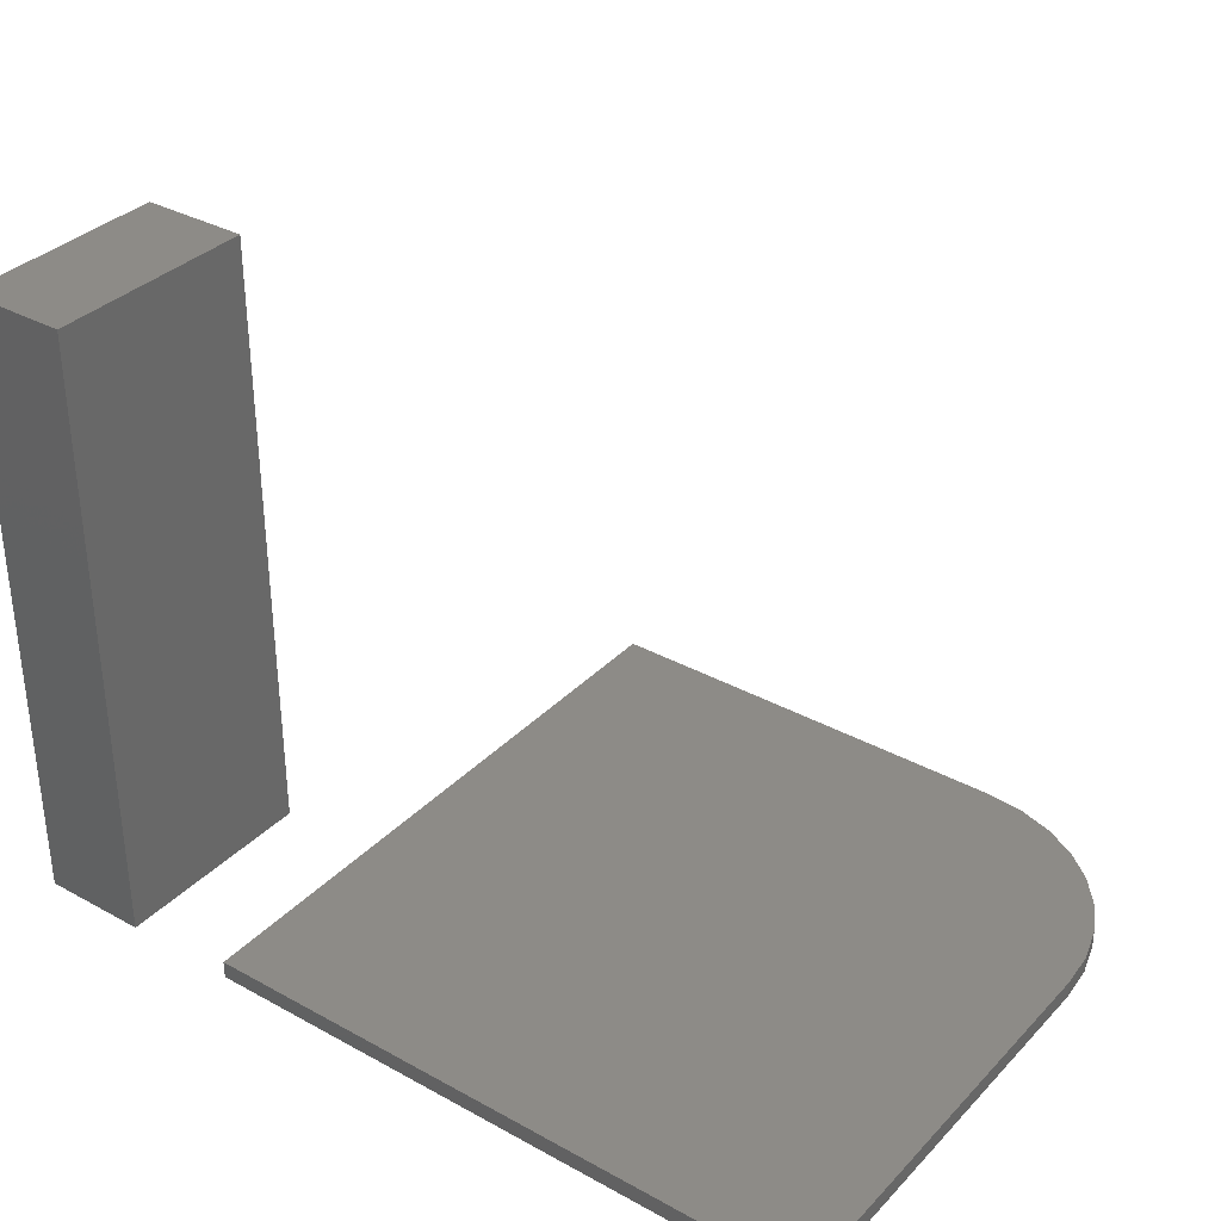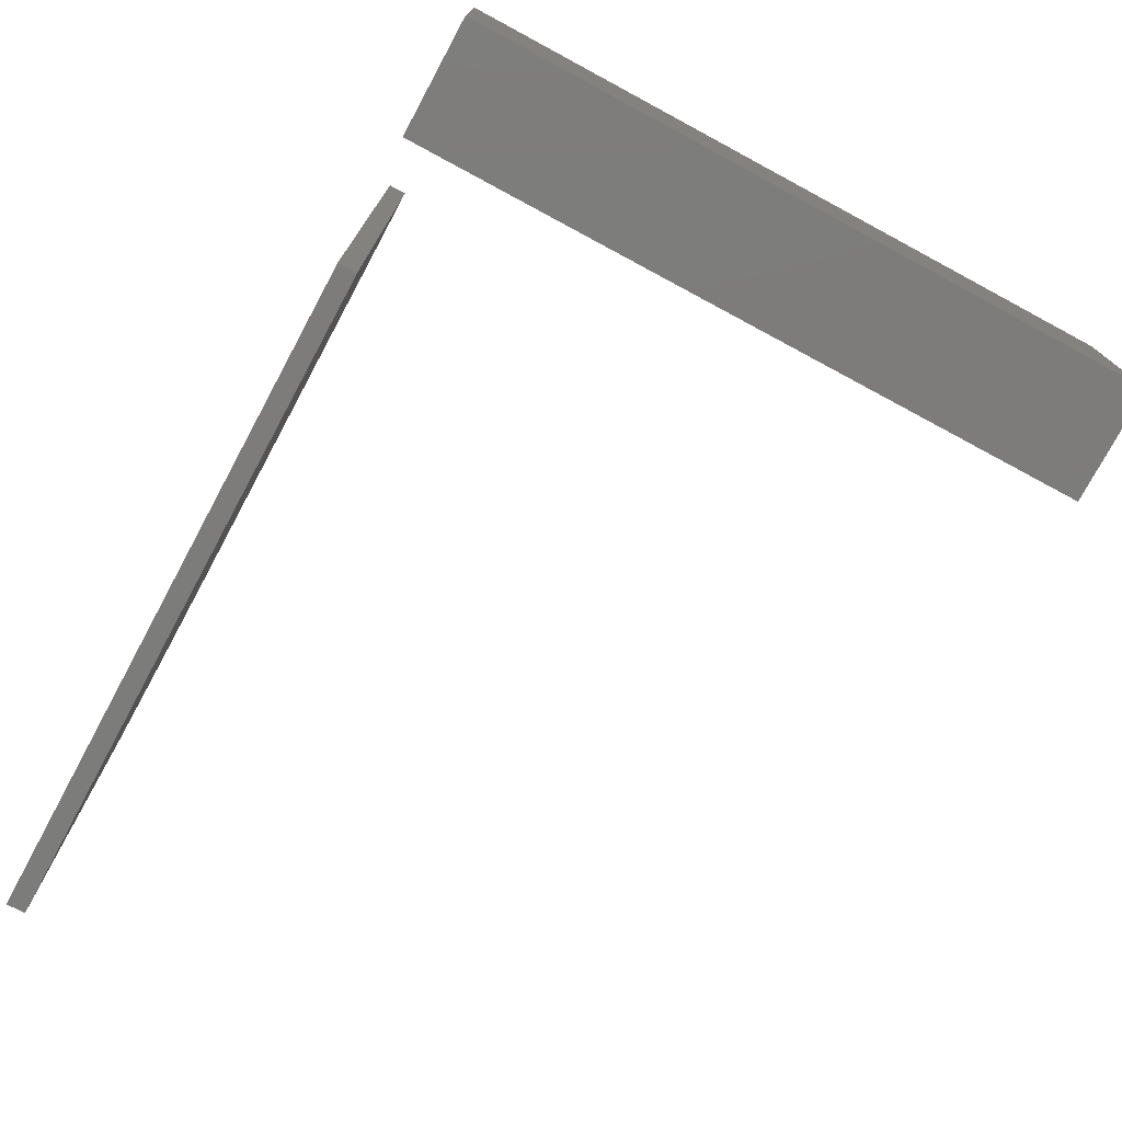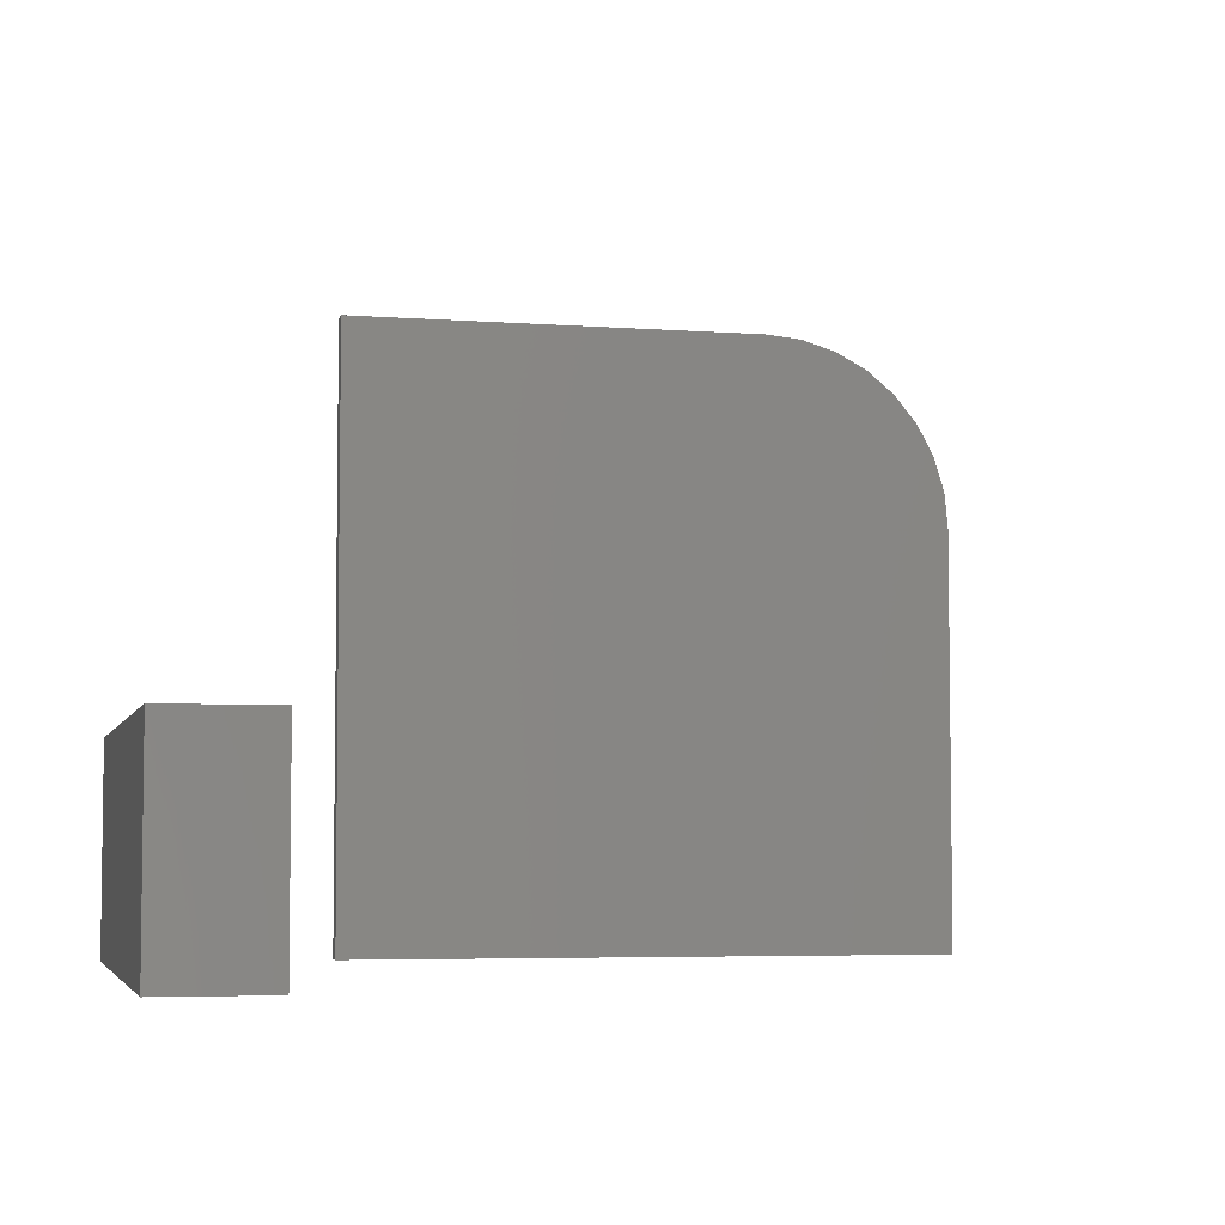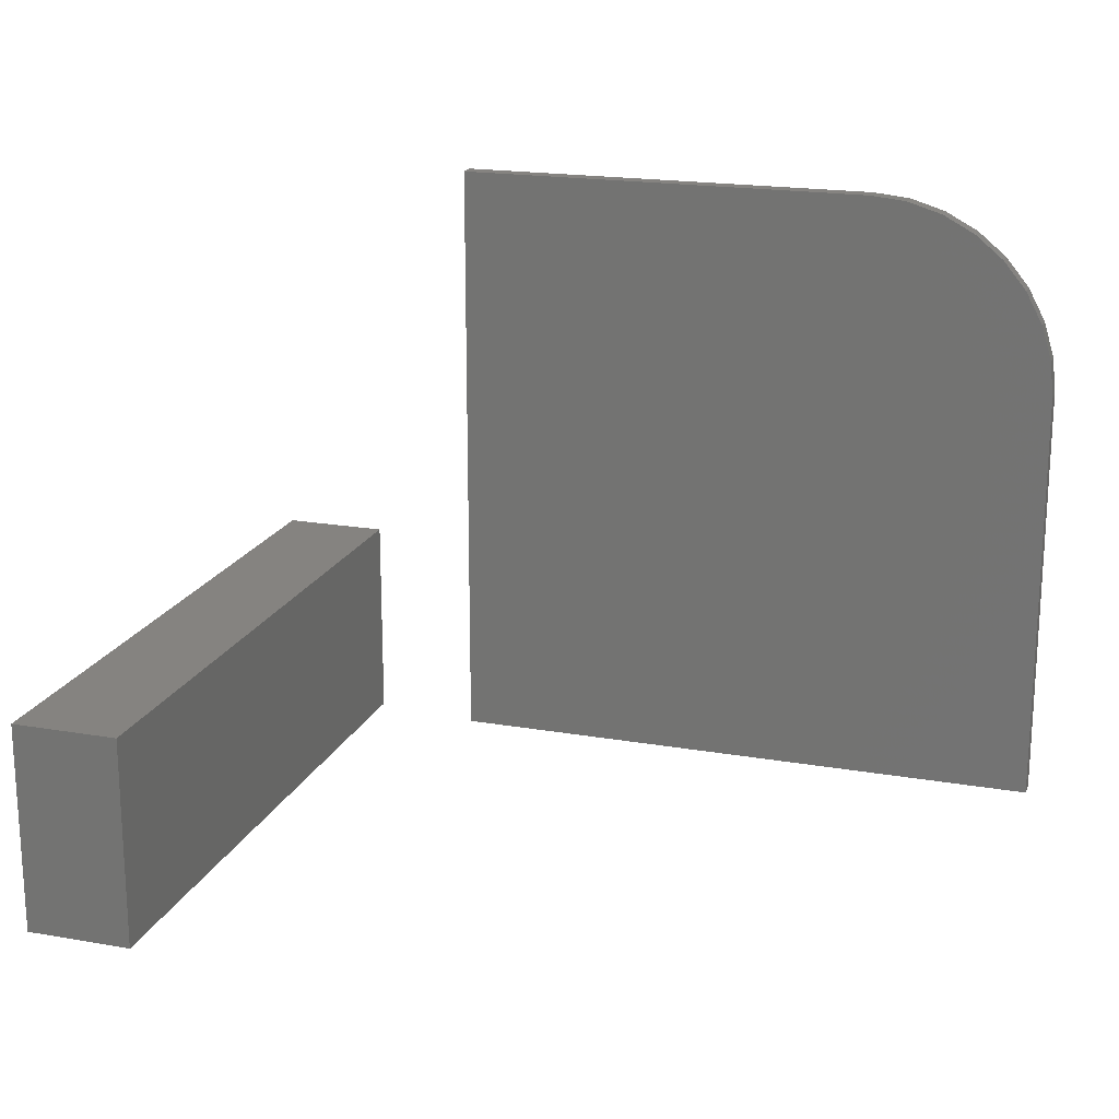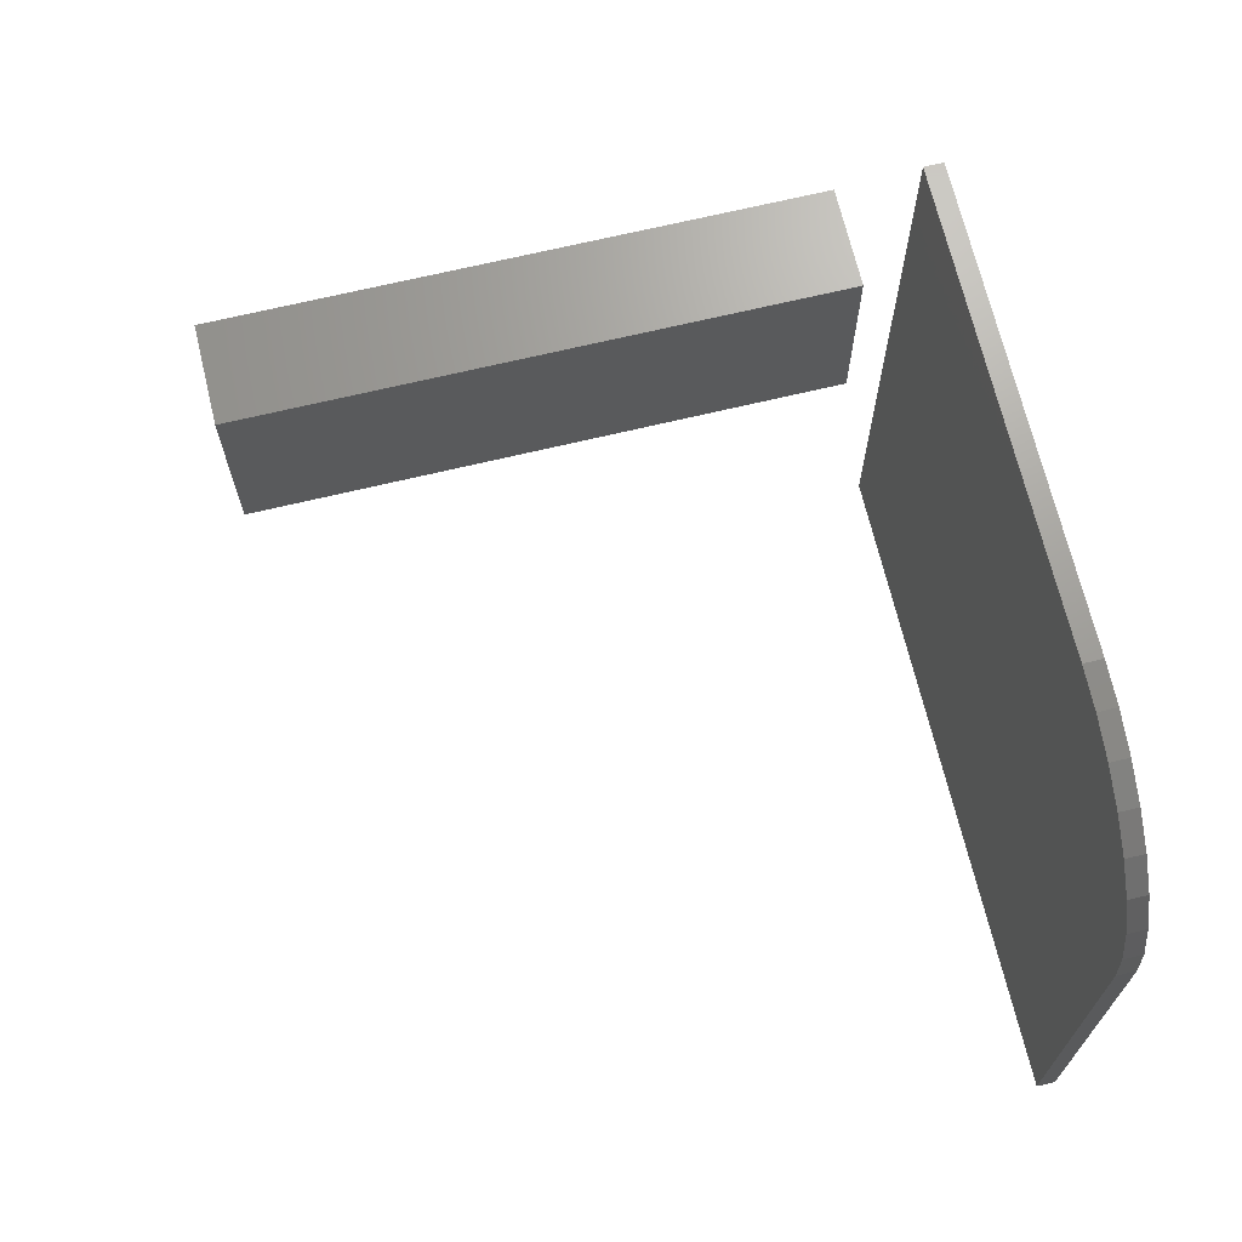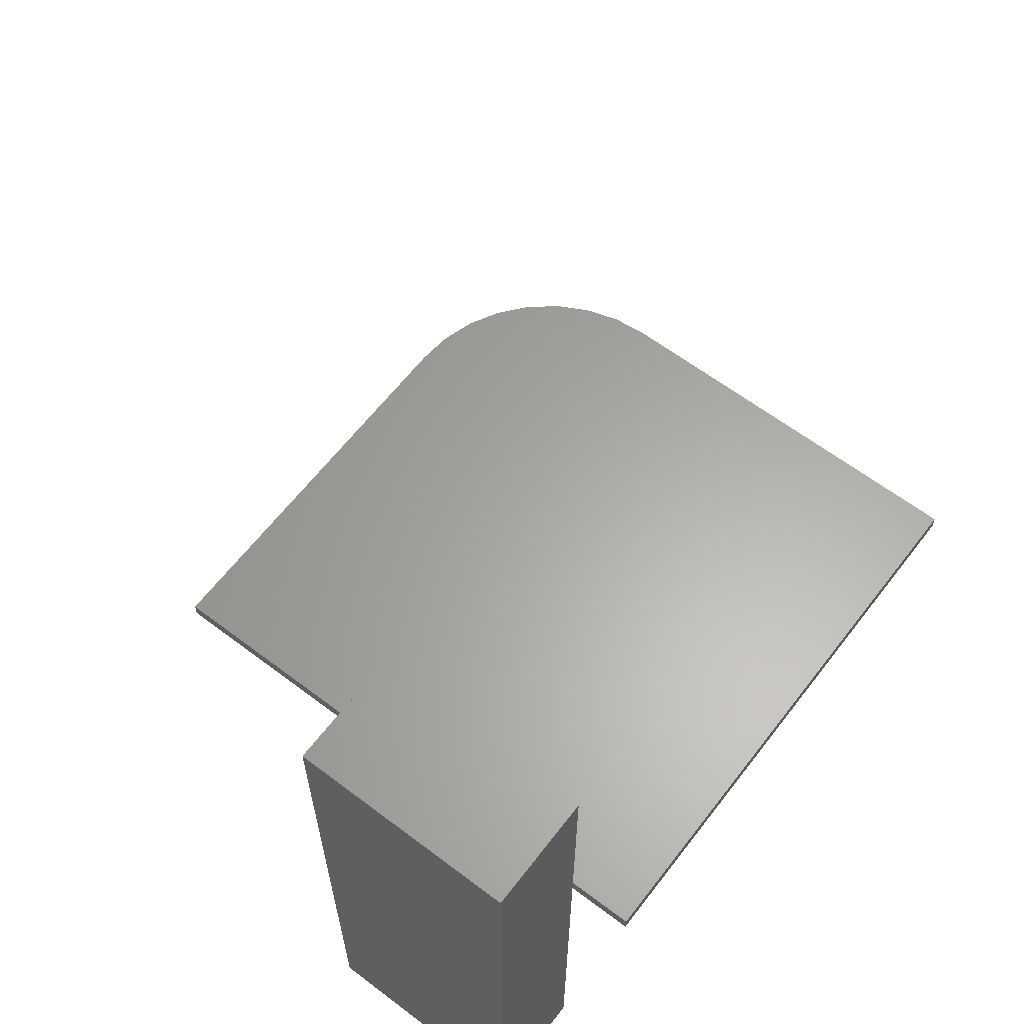
<metadata>
{"format":"stl","ext":"stl","renderer":"f3d","projection":"perspective","resolution":1024,"background":"white","views":[{"elev":34.2,"azim":36.6,"up":"+Z"},{"elev":-75.7,"azim":-118.3,"up":"+Y"},{"elev":-5.0,"azim":-13.3,"up":"+Y"},{"elev":19.1,"azim":18.2,"up":"+Y"},{"elev":69.0,"azim":76.5,"up":"+Y"},{"elev":62.3,"azim":-52.5,"up":"+Z"}]}
</metadata>
<code>
# stl→obj: 32 verts, 56 faces
v 0 0 0.5547
v 0.09474 0 0.5547
v 0 0.1875 0.5547
v 0.09474 0.1875 0.5547
v 0 0 0
v 0 0.1875 0
v 0.09474 0 0
v 0.09474 0.1875 0
v 0.1953 0.5547 0.01562
v 0.1953 0 0.01562
v 0.75 0 0.01562
v 0.75 0.3828 0.01562
v 0.7467 0.4163 0.01562
v 0.7369 0.4486 0.01562
v 0.721 0.4783 0.01562
v 0.6997 0.5043 0.01562
v 0.6736 0.5257 0.01562
v 0.6439 0.5416 0.01562
v 0.6117 0.5514 0.01562
v 0.5781 0.5547 0.01562
v 0.1953 0.5547 0
v 0.5781 0.5547 0
v 0.6117 0.5514 0
v 0.6439 0.5416 0
v 0.6736 0.5257 0
v 0.6997 0.5043 0
v 0.721 0.4783 0
v 0.7369 0.4486 0
v 0.7467 0.4163 0
v 0.75 0.3828 0
v 0.75 0 0
v 0.1953 0 0
f 1 2 3
f 3 2 4
f 5 6 7
f 7 6 8
f 6 5 3
f 3 5 1
f 8 6 4
f 4 6 3
f 7 8 2
f 2 8 4
f 5 7 1
f 1 7 2
f 9 10 11
f 9 11 12
f 9 12 13
f 9 13 14
f 9 14 15
f 9 15 16
f 9 16 17
f 9 17 18
f 9 18 19
f 9 19 20
f 21 22 23
f 21 23 24
f 21 24 25
f 21 25 26
f 21 26 27
f 21 27 28
f 21 28 29
f 21 29 30
f 21 30 31
f 21 31 32
f 20 22 9
f 9 22 21
f 11 31 12
f 12 31 30
f 22 20 23
f 23 20 19
f 23 19 24
f 24 19 18
f 24 18 25
f 25 18 17
f 25 17 26
f 26 17 16
f 26 16 27
f 27 16 15
f 27 15 28
f 28 15 14
f 28 14 29
f 29 14 13
f 29 13 30
f 30 13 12
f 9 21 10
f 10 21 32
f 10 32 11
f 11 32 31

</code>
